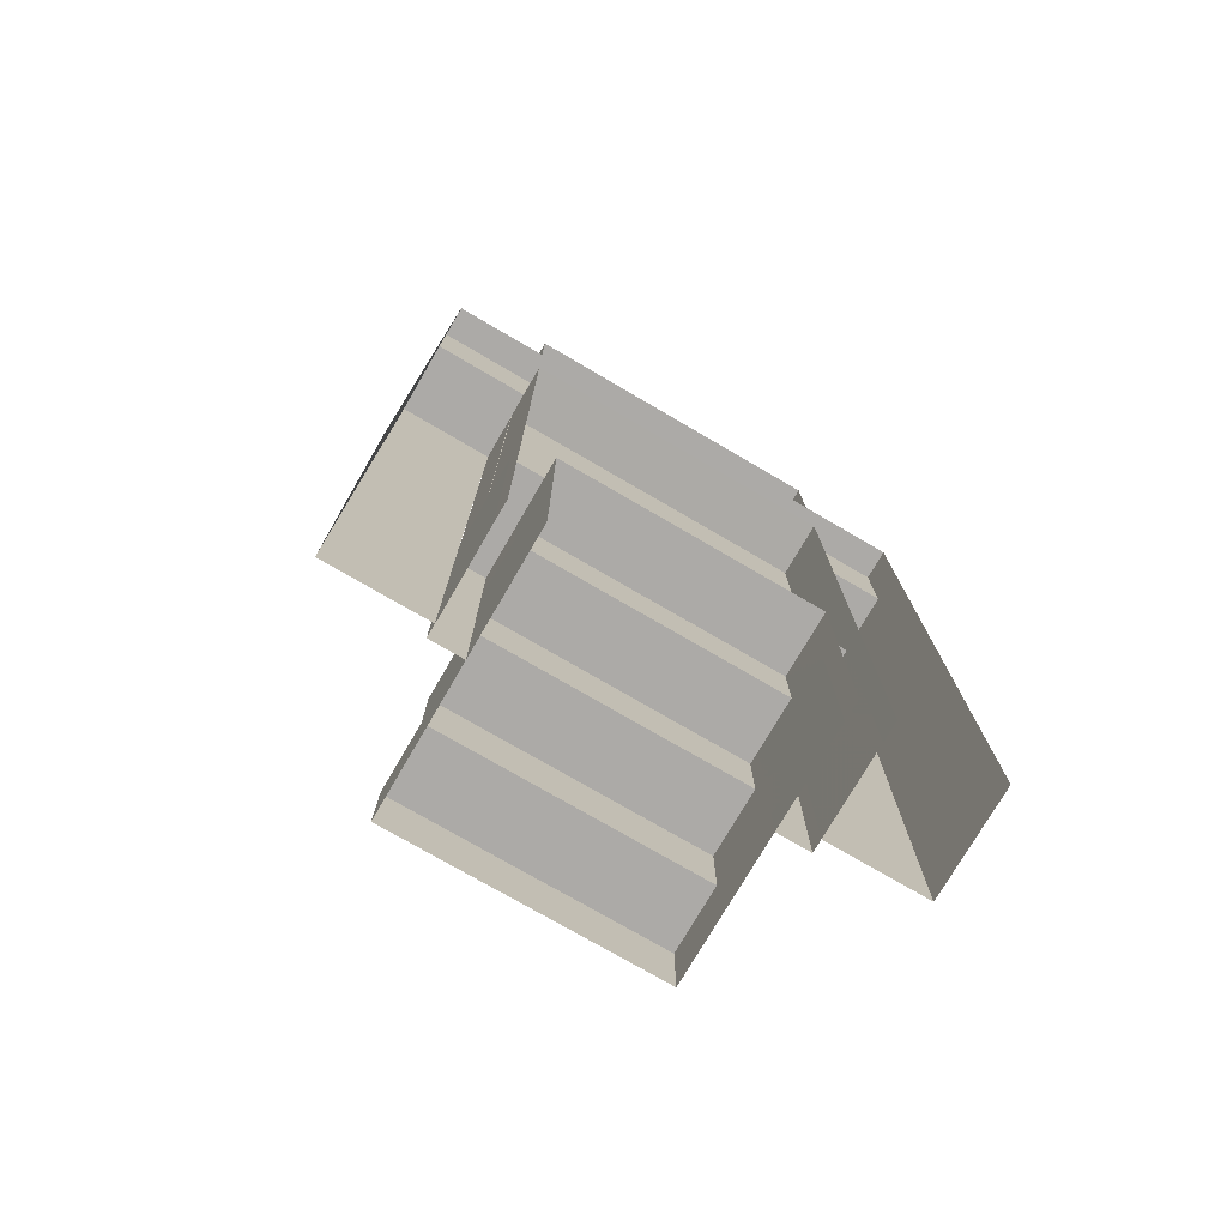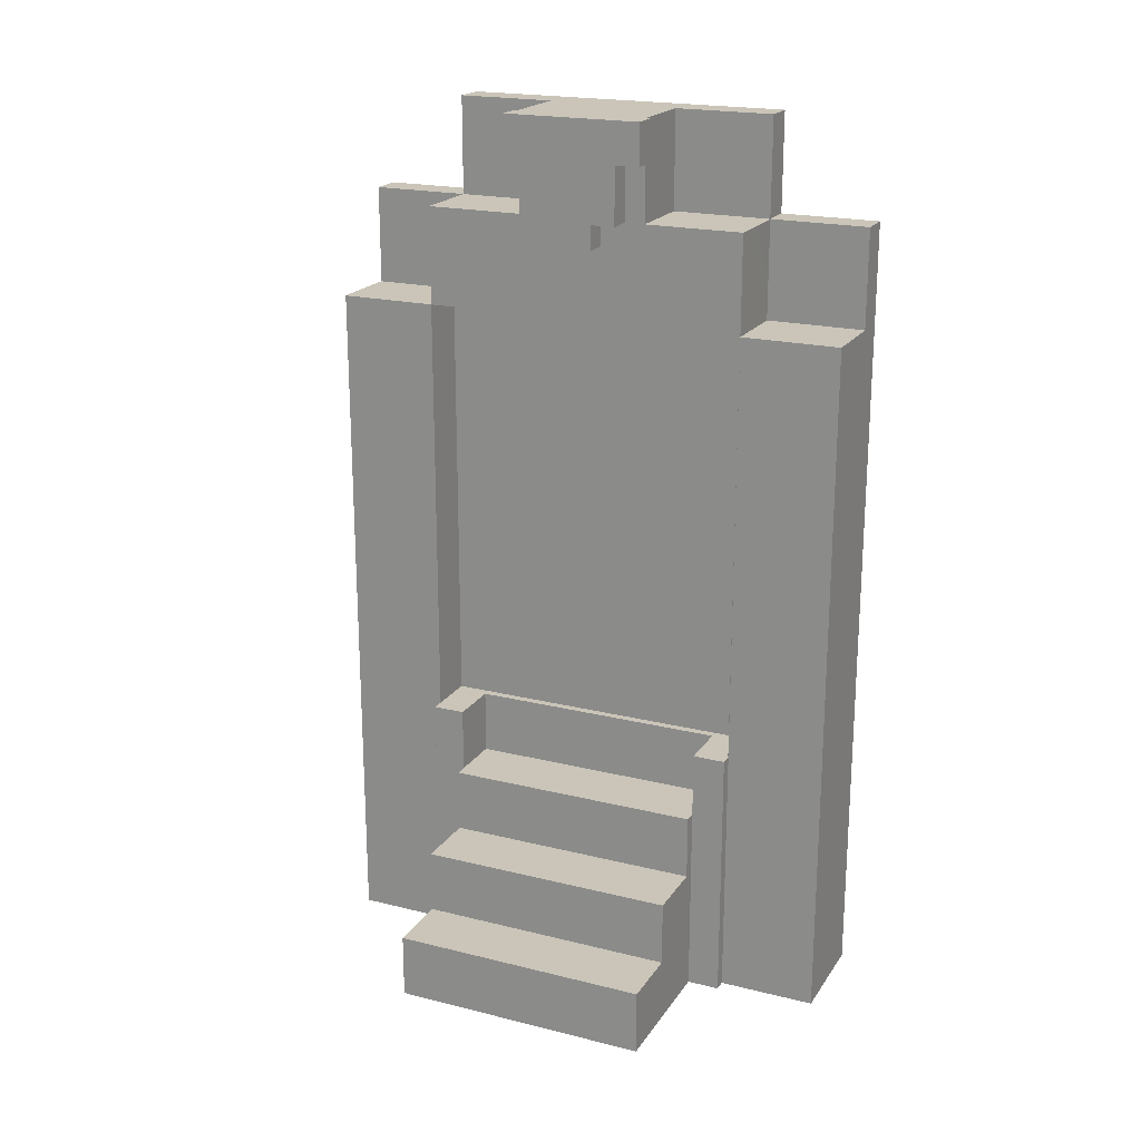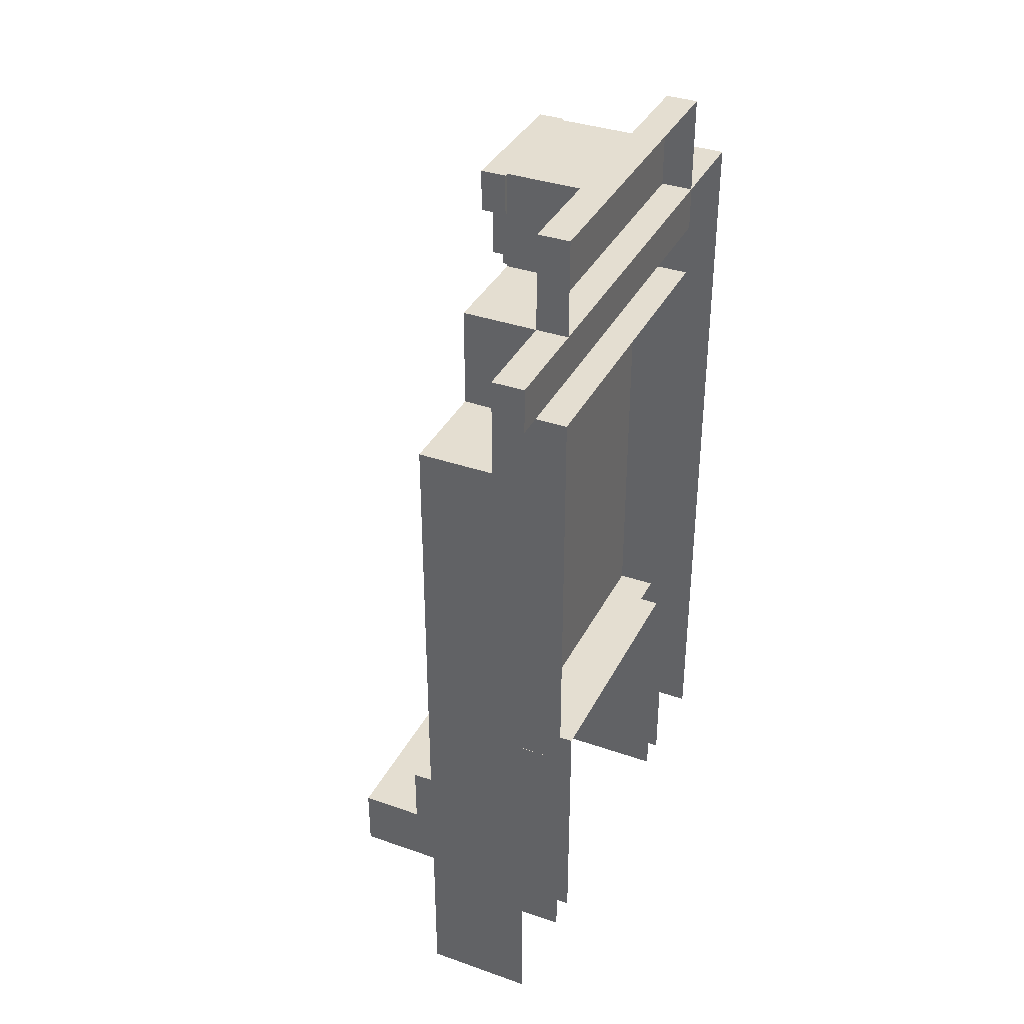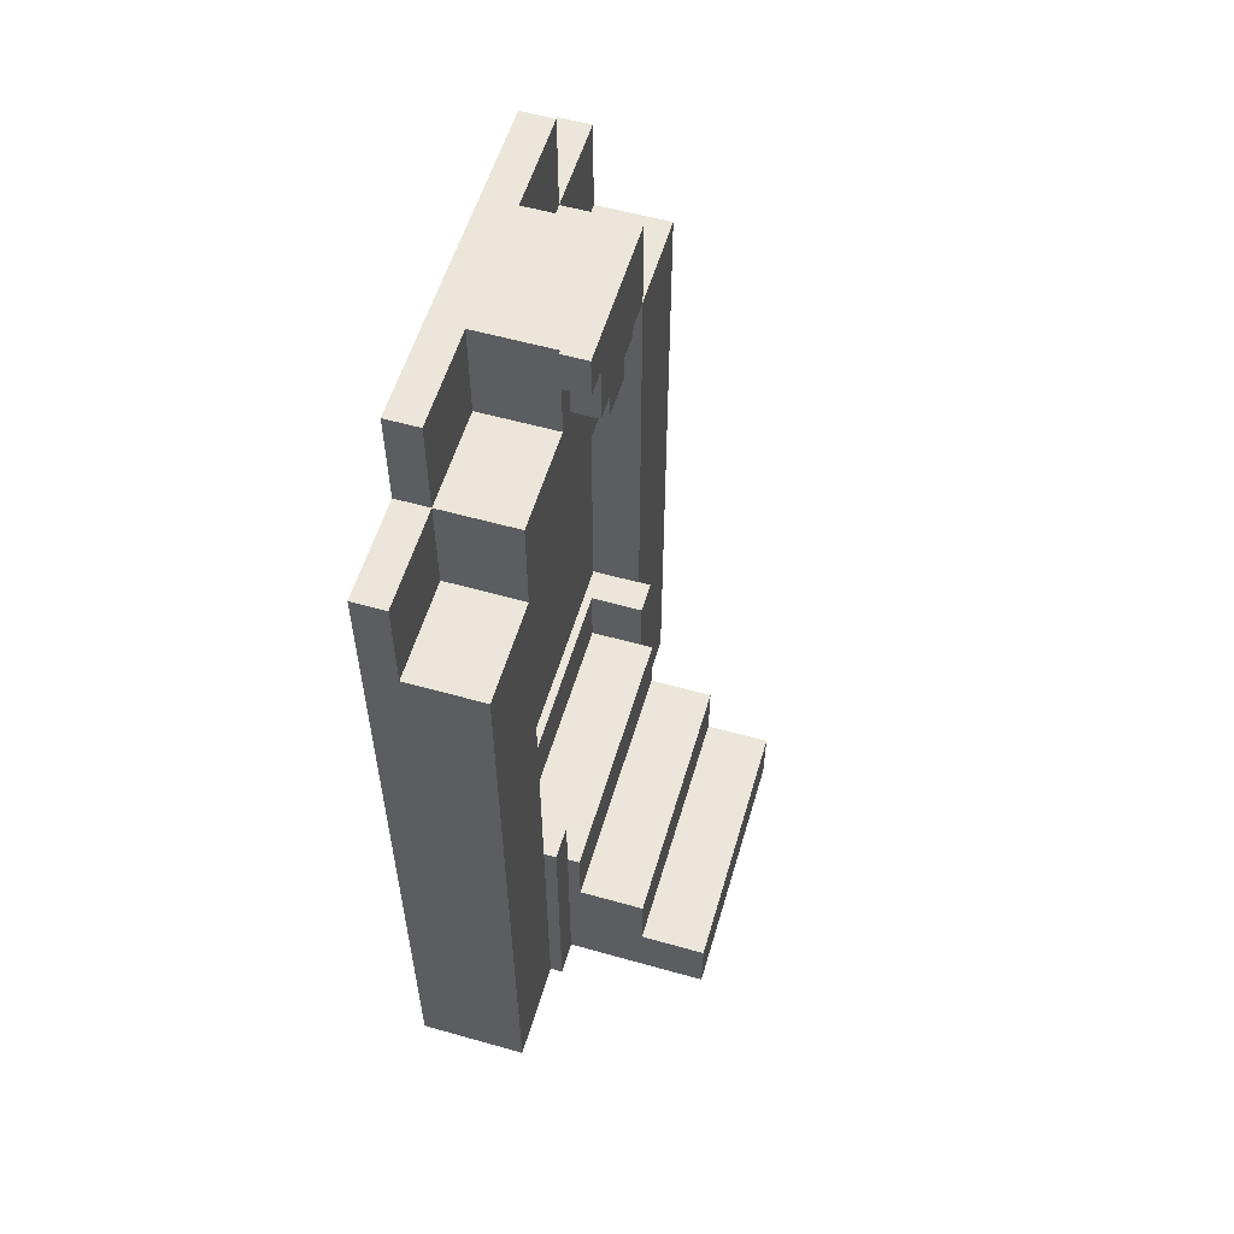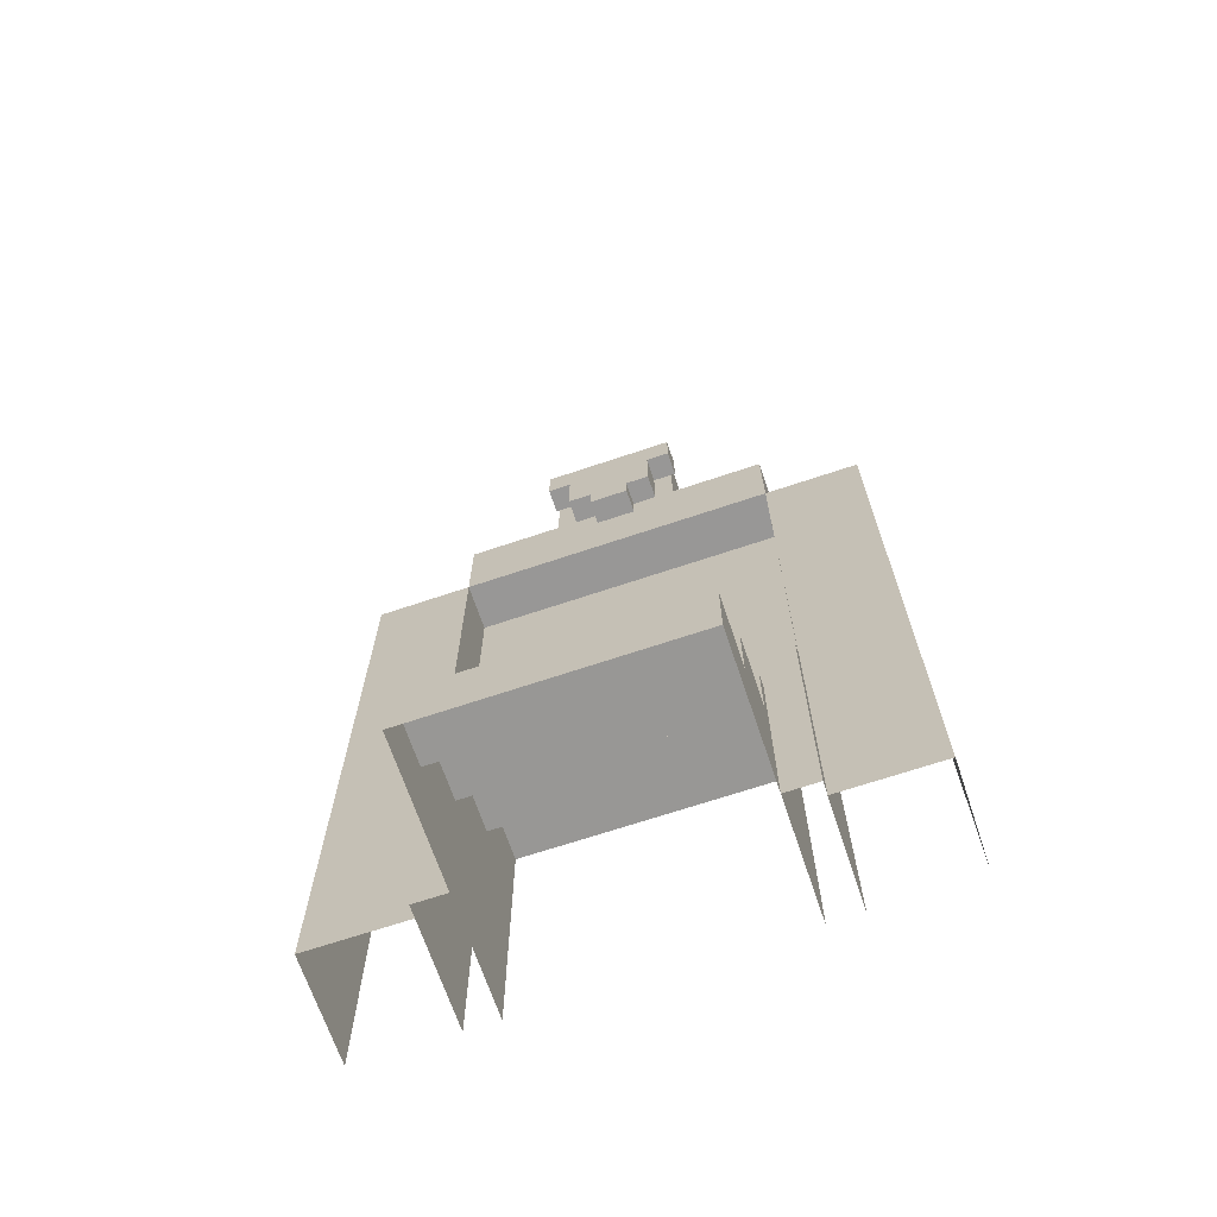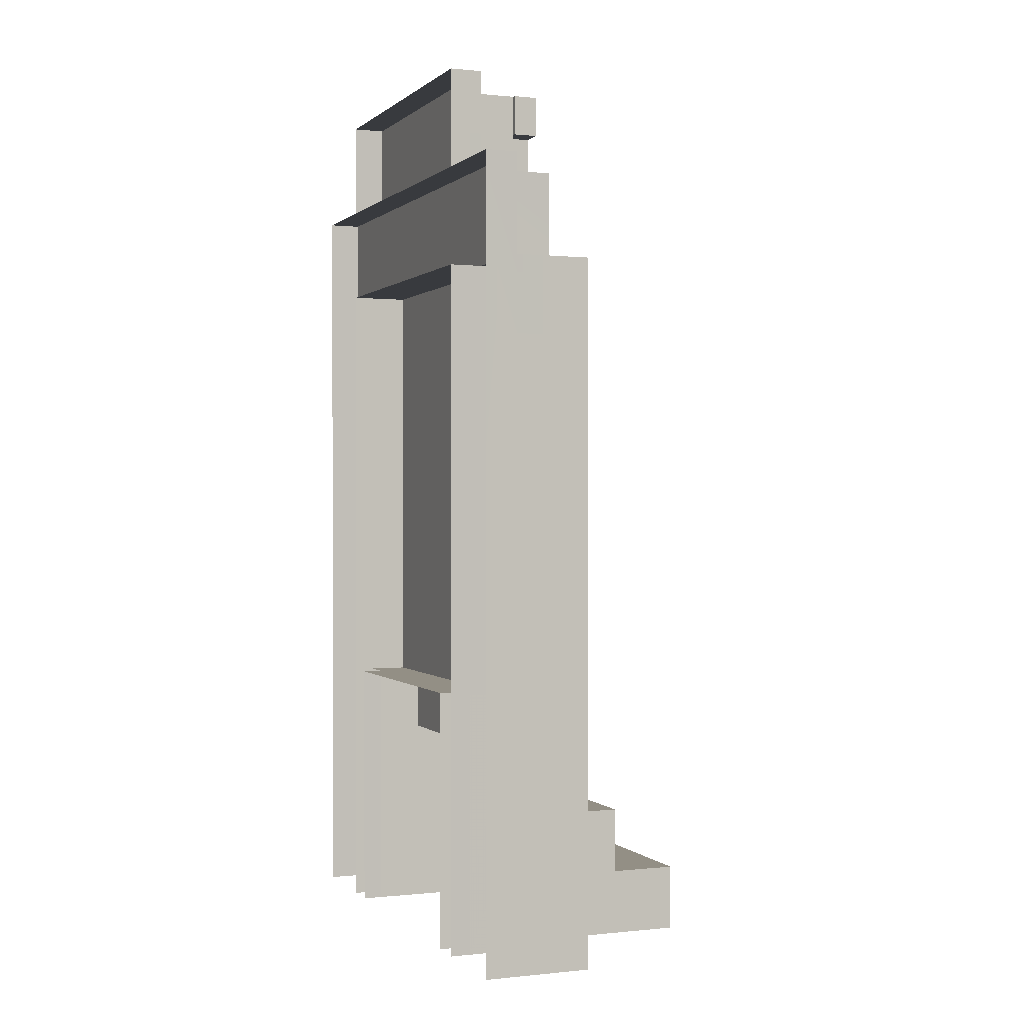
<metadata>
{"format":"obj","ext":"obj","renderer":"f3d","projection":"perspective","resolution":1024,"background":"white","views":[{"elev":-76.0,"azim":59.8,"up":"+Y"},{"elev":20.3,"azim":-65.6,"up":"+Y"},{"elev":36.4,"azim":24.4,"up":"+Y"},{"elev":56.7,"azim":-163.6,"up":"+Y"},{"elev":-68.2,"azim":-71.4,"up":"+Y"},{"elev":0.3,"azim":158.3,"up":"+Y"}]}
</metadata>
<code>
g PortalDoorGreen_Campaign4.001
v -0.2087 -0.3549 -1.92
v -0.2087 0.5189 -1.17
v -0.2087 -0.3549 -1.17
v -0.2087 0.5189 -1.92
v -0.2087 0.5189 2.08
v -0.2087 -0.3549 1.329
v -0.2087 0.5189 1.328
v -0.2087 -0.3549 2.08
v -0.2087 2.145 0.3281
v -0.2087 2.52 -0.1714
v -0.2087 2.52 0.3281
v -0.2087 2.145 -0.1714
v -0.2087 2.145 -1.92
v 0.3574 2.145 -1.17
v -0.2087 2.145 -1.17
v 0.3574 2.145 -1.92
v -0.2087 -3.166 -1.92
v 0.3542 -0.3549 -1.92
v -0.2087 -0.3549 -1.92
v 0.6031 -3.166 -1.92
v 0.6031 2.895 -1.92
v 0.3542 0.5189 -1.92
v 0.3574 2.145 -1.92
v 0.3574 2.895 -1.92
v -0.2087 0.5189 -1.92
v -0.2087 2.145 -1.92
v -0.2087 2.145 1.327
v 0.3574 2.145 2.08
v -0.2087 2.145 2.08
v 0.3574 2.145 1.33
v -0.2087 2.52 1.327
v 0.3574 2.145 1.33
v -0.2087 2.145 1.327
v -0.2087 2.895 1.327
v 0.3574 2.895 1.33
v -0.2087 2.52 -1.17
v 0.3574 2.895 -1.17
v -0.2087 2.895 -1.17
v -0.2087 2.145 -1.17
v 0.3574 2.145 -1.17
v 0.3574 2.145 2.08
v 0.3574 2.895 2.08
v 0.6031 2.895 2.08
v 0.3542 0.5189 2.08
v -0.2087 0.5189 2.08
v -0.2087 2.145 2.08
v 0.3542 -0.3549 2.08
v 0.6031 -3.166 2.08
v -0.2087 -3.166 2.08
v -0.2087 -0.3549 2.08
v -0.2087 3.645 0.5772
v 0.3574 2.895 0.5772
v -0.2087 2.895 0.5772
v 0.3574 3.645 0.5772
v -0.2087 3.645 -0.4223
v 0.3574 3.645 0.5772
v -0.2087 3.645 0.5772
v 0.3574 3.645 -0.4223
v -0.2087 2.895 -0.4223
v 0.3574 3.645 -0.4223
v -0.2087 3.645 -0.4223
v 0.3574 2.895 -0.4223
v 0.3574 2.895 -1.17
v -0.2087 2.895 1.327
v -0.2087 2.895 -1.17
v 0.3574 2.895 1.33
v 0.6031 2.895 2.08
v 0.3574 2.895 -1.92
v 0.6031 2.895 -1.92
v 0.3574 2.895 2.08
v 0.3574 2.895 2.08
v 0.3574 2.145 -1.92
v 0.3574 2.895 -1.92
v 0.3574 2.145 2.08
v -0.2087 2.145 -1.17
v 0.6031 2.145 -1.17
v -0.2087 0.5189 -1.17
v -0.2087 -0.3549 -1.17
v 0.6031 -3.166 -1.17
v -0.2087 -3.166 -1.17
v -0.2087 2.145 1.327
v -0.02111 2.145 0.3281
v -0.2087 2.145 0.3281
v 0.6031 2.145 0.3281
v 0.6031 2.145 1.33
v 0.6031 2.145 -0.1714
v -0.02111 2.145 -0.1714
v -0.2087 2.145 -1.17
v 0.6031 2.145 -1.17
v -0.2087 2.145 -0.1714
v 0.3574 2.895 -1.17
v 0.6031 3.645 -1.17
v 0.3574 3.645 -1.17
v 0.6031 2.895 -1.17
v 0.6031 3.645 1.33
v 0.3574 3.645 -1.17
v 0.6031 3.645 -1.17
v 0.3574 3.645 1.33
v 0.3574 3.645 1.33
v 0.6031 2.895 1.33
v 0.3574 2.895 1.33
v 0.6031 3.645 1.33
v 0.3574 3.645 -1.17
v 0.3574 2.895 1.33
v 0.3574 2.895 -1.17
v 0.3574 3.645 1.33
v -0.2087 2.895 0.5772
v -0.2087 3.645 -0.4223
v -0.2087 3.645 0.5772
v -0.2087 2.895 -0.4223
v -0.3039 -1.166 1.08
v 0.452 -1.166 1.33
v -0.3039 -1.166 1.33
v 0.452 -1.166 1.08
v -0.3039 -3.166 1.08
v -0.3039 -1.166 1.33
v -0.3039 -3.166 1.33
v -0.3039 -1.166 1.08
v -0.3039 -3.166 1.33
v 0.452 -1.166 1.33
v 0.452 -3.166 1.33
v -0.3039 -1.166 1.33
v 0.452 -3.166 1.08
v -0.3039 -1.166 1.08
v -0.3039 -3.166 1.08
v 0.452 -1.166 1.08
v -0.3039 -1.166 -1.17
v 0.452 -1.166 -0.9203
v -0.3039 -1.166 -0.9203
v 0.452 -1.166 -1.17
v -0.3039 -3.166 -1.17
v -0.3039 -1.166 -0.9203
v -0.3039 -3.166 -0.9203
v -0.3039 -1.166 -1.17
v 0.452 -3.166 -1.17
v -0.3039 -1.166 -1.17
v -0.3039 -3.166 -1.17
v 0.452 -1.166 -1.17
v -0.3995 3.333 -0.2641
v -0.3995 2.895 0.4234
v -0.3995 2.895 -0.2641
v -0.3995 3.333 0.4234
v -0.3995 3.333 0.4234
v -0.2087 2.895 0.4234
v -0.3995 2.895 0.4234
v -0.2087 3.333 0.4234
v -0.3995 2.895 -0.2641
v -0.2087 3.333 -0.2641
v -0.3995 3.333 -0.2641
v -0.2087 2.895 -0.2641
v -0.2087 2.895 -0.2641
v -0.3995 2.895 0.4234
v -0.2087 2.895 0.4234
v -0.3995 2.895 -0.2641
v -0.3995 2.708 0.2359
v -0.3995 2.895 -0.07658
v -0.3995 2.895 0.2359
v -0.3995 2.708 -0.07658
v -0.3995 2.895 0.2359
v -0.2087 2.708 0.2359
v -0.3995 2.708 0.2359
v -0.2087 2.895 0.2359
v -0.3995 2.708 0.2359
v -0.2087 2.708 -0.07658
v -0.3995 2.708 -0.07658
v -0.2087 2.708 0.2359
v -0.3995 2.708 -0.07658
v -0.2087 2.895 -0.07658
v -0.3995 2.895 -0.07658
v -0.2087 2.708 -0.07658
v 0.452 -3.166 -0.9203
v -0.3039 -1.166 -0.9203
v 0.452 -1.166 -0.9203
v -0.3039 -3.166 -0.9203
v -0.3995 3.645 0.6087
v -0.2087 3.333 0.6087
v -0.3995 3.333 0.6087
v -0.2087 3.645 0.6087
v -0.3995 3.645 -0.4494
v -0.2087 3.333 -0.4494
v -0.2087 3.645 -0.4494
v -0.3995 3.333 -0.4494
v -0.3995 3.333 0.6087
v -0.2087 3.333 -0.4494
v -0.3995 3.333 -0.4494
v -0.2087 3.333 0.6087
v -0.3995 3.333 -0.4494
v -0.3995 3.645 0.6087
v -0.3995 3.333 0.6087
v -0.3995 3.645 -0.4494
v -0.2087 3.645 -0.4494
v -0.3995 3.645 0.6087
v -0.3995 3.645 -0.4494
v -0.2087 3.645 0.6087
v -0.2087 0.5189 -1.92
v -0.2087 2.145 -1.17
v -0.2087 0.5189 -1.17
v -0.2087 2.145 -1.92
v -0.2087 -0.3549 -1.17
v -0.2087 -3.166 -1.92
v -0.2087 -0.3549 -1.92
v -0.2087 -3.166 -1.17
v -0.2087 -0.3549 2.08
v -0.2087 -3.166 1.33
v -0.2087 -0.3549 1.329
v -0.2087 -3.166 2.08
v -0.2087 0.5189 1.328
v -0.2087 2.145 2.08
v -0.2087 0.5189 2.08
v -0.2087 2.145 1.327
v 0.3542 0.5189 2.08
v -0.2087 -0.3549 2.08
v -0.2087 0.5189 2.08
v 0.3542 -0.3549 2.08
v 0.3542 0.5189 -1.92
v -0.2087 -0.3549 -1.92
v 0.3542 -0.3549 -1.92
v -0.2087 0.5189 -1.92
v -0.2087 2.895 -1.17
v -0.2087 2.52 -0.1714
v -0.2087 2.52 -1.17
v -0.2087 2.52 0.3281
v -0.2087 2.52 1.327
v -0.2087 2.895 -0.4223
v -0.2087 2.895 0.5772
v -0.2087 2.895 1.327
v -0.2087 2.145 -0.1714
v -0.2087 2.145 -1.17
v -0.2087 2.145 1.327
v -0.2087 2.145 0.3281
v -0.02111 2.145 0.3281
v -0.2087 2.145 -0.1714
v -0.2087 2.145 0.3281
v -0.02111 2.145 -0.1714
v -0.2087 3.645 0.6087
v -0.2087 3.333 0.5772
v -0.2087 3.333 0.6087
v -0.2087 3.645 0.5772
v -0.2087 3.333 -0.4494
v -0.2087 3.645 -0.4223
v -0.2087 3.645 -0.4494
v -0.2087 3.333 -0.4223
v 0.165 -1.166 -1.17
v 0.165 2.145 -1.17
v 0.165 2.145 1.33
v 0.165 -1.166 1.33
v -0.8969 -2.666 -0.9203
v -1.397 -2.666 1.08
v -1.397 -2.666 -0.9203
v -0.8969 -2.666 1.08
v -0.3969 -2.166 -0.9203
v -0.8969 -2.166 1.08
v -0.8969 -2.166 -0.9203
v -0.3969 -2.166 1.08
v 0.1031 -1.666 -0.9203
v -0.3969 -1.666 1.08
v -0.3969 -1.666 -0.9203
v 0.1031 -1.666 1.08
v -1.397 -2.666 1.08
v -1.397 -3.166 -0.9203
v -1.397 -2.666 -0.9203
v -1.397 -3.166 1.08
v -0.8969 -2.166 1.08
v -0.8969 -2.666 -0.9203
v -0.8969 -2.166 -0.9203
v -0.8969 -2.666 1.08
v -0.3969 -1.666 1.08
v -0.3969 -2.166 -0.9203
v -0.3969 -1.666 -0.9203
v -0.3969 -2.166 1.08
v 0.1031 -1.166 1.08
v 0.1031 -1.666 -0.9203
v 0.1031 -1.166 -0.9203
v 0.1031 -1.666 1.08
v 0.6031 -1.166 1.08
v 0.1031 -1.166 -0.9203
v 0.6031 -1.166 -0.9203
v 0.1031 -1.166 1.08
v -0.3969 -2.166 1.08
v -0.8969 -2.666 1.08
v -0.8969 -2.166 1.08
v 0.6031 -3.166 1.08
v -1.397 -2.666 1.08
v -1.397 -3.166 1.08
v 0.1031 -1.666 1.08
v 0.1031 -1.166 1.08
v 0.6031 -1.166 1.08
v -0.3969 -1.666 1.08
v -0.3969 -2.166 -0.9203
v 0.1031 -1.666 -0.9203
v -0.3969 -1.666 -0.9203
v 0.6031 -3.166 -0.9203
v 0.1031 -1.166 -0.9203
v 0.6031 -1.166 -0.9203
v -0.8969 -2.666 -0.9203
v -1.397 -2.666 -0.9203
v -1.397 -3.166 -0.9203
v -0.8969 -2.166 -0.9203
v -0.2087 2.145 1.327
v -0.2087 0.5189 1.327
v 0.6031 2.145 1.327
v -0.2087 -0.3549 1.327
v 0.6031 -3.166 1.327
v -0.2087 -3.166 1.327
g PortalDoorGreen_Campaign4.001_0
f 3 2 1
f 4 1 2
f 7 6 5
f 8 5 6
f 11 10 9
f 12 9 10
f 15 14 13
f 16 13 14
f 19 18 17
f 20 17 18
f 18 21 20
f 22 21 18
f 23 21 22
f 24 21 23
f 22 25 23
f 26 23 25
f 29 28 27
f 30 27 28
f 33 32 31
f 32 34 31
f 35 34 32
f 38 37 36
f 37 39 36
f 40 39 37
f 43 42 41
f 44 43 41
f 44 41 45
f 46 45 41
f 47 43 44
f 48 43 47
f 48 47 49
f 50 49 47
f 53 52 51
f 54 51 52
f 57 56 55
f 58 55 56
f 61 60 59
f 62 59 60
f 65 64 63
f 66 63 64
f 69 68 67
f 70 67 68
f 73 72 71
f 74 71 72
f 77 76 75
f 78 76 77
f 79 76 78
f 80 79 78
f 83 82 81
f 82 84 81
f 84 85 81
f 84 82 86
f 87 86 82
f 86 87 88
f 89 86 88
f 87 90 88
f 93 92 91
f 94 91 92
f 97 96 95
f 98 95 96
f 101 100 99
f 102 99 100
f 105 104 103
f 106 103 104
f 109 108 107
f 110 107 108
f 113 112 111
f 114 111 112
f 117 116 115
f 118 115 116
f 121 120 119
f 122 119 120
f 125 124 123
f 126 123 124
f 129 128 127
f 130 127 128
f 133 132 131
f 134 131 132
f 137 136 135
f 138 135 136
f 141 140 139
f 142 139 140
f 145 144 143
f 146 143 144
f 149 148 147
f 150 147 148
f 153 152 151
f 154 151 152
f 157 156 155
f 158 155 156
f 161 160 159
f 162 159 160
f 165 164 163
f 166 163 164
f 169 168 167
f 170 167 168
f 173 172 171
f 174 171 172
f 177 176 175
f 178 175 176
f 181 180 179
f 182 179 180
f 185 184 183
f 186 183 184
f 189 188 187
f 190 187 188
f 193 192 191
f 194 191 192
f 197 196 195
f 198 195 196
f 201 200 199
f 202 199 200
f 205 204 203
f 206 203 204
f 209 208 207
f 210 207 208
f 213 212 211
f 214 211 212
f 217 216 215
f 218 215 216
f 221 220 219
f 220 222 219
f 222 223 219
f 223 224 219
f 225 224 223
f 226 225 223
f 220 221 227
f 228 227 221
f 223 222 229
f 230 229 222
f 233 232 231
f 234 231 232
f 237 236 235
f 238 235 236
f 241 240 239
f 242 239 240
f 245 244 243
f 246 245 243
f 249 248 247
f 250 247 248
f 253 252 251
f 254 251 252
f 257 256 255
f 258 255 256
f 261 260 259
f 262 259 260
f 265 264 263
f 266 263 264
f 269 268 267
f 270 267 268
f 273 272 271
f 274 271 272
f 277 276 275
f 278 275 276
f 281 280 279
f 280 282 279
f 283 282 280
f 284 282 283
f 282 285 279
f 286 285 282
f 287 286 282
f 285 288 279
f 291 290 289
f 290 292 289
f 293 292 290
f 294 292 293
f 292 295 289
f 296 295 292
f 297 296 292
f 295 298 289
f 301 300 299
f 301 302 300
f 301 303 302
f 303 304 302

</code>
